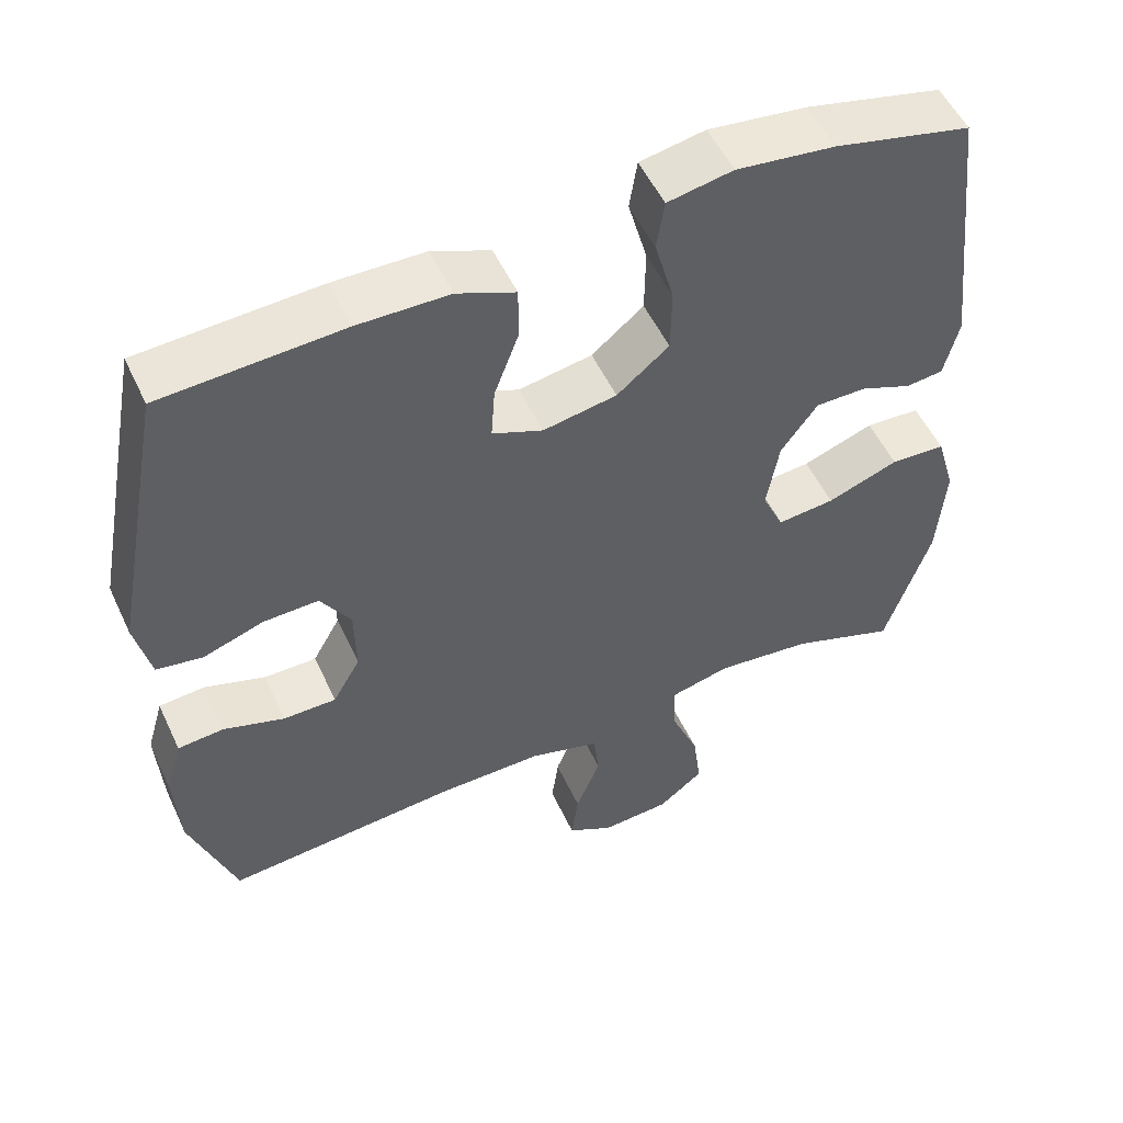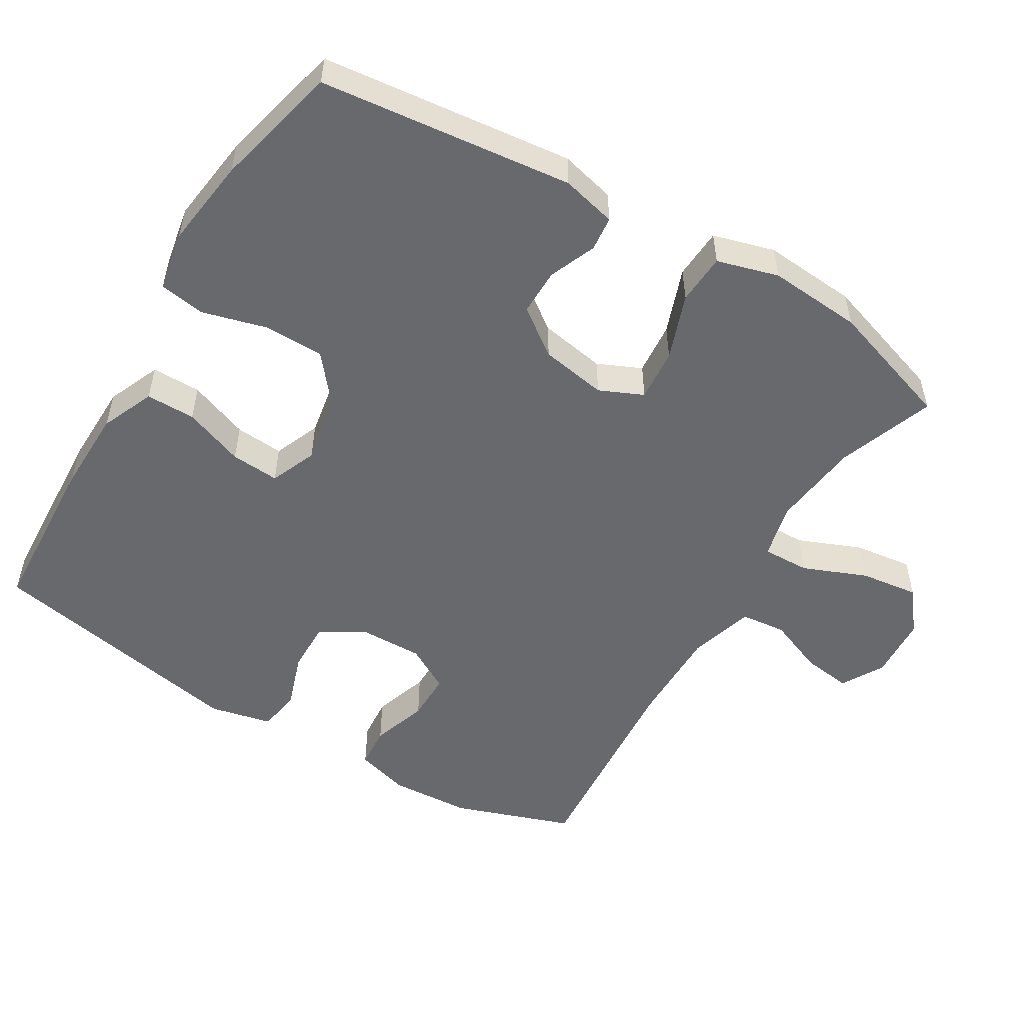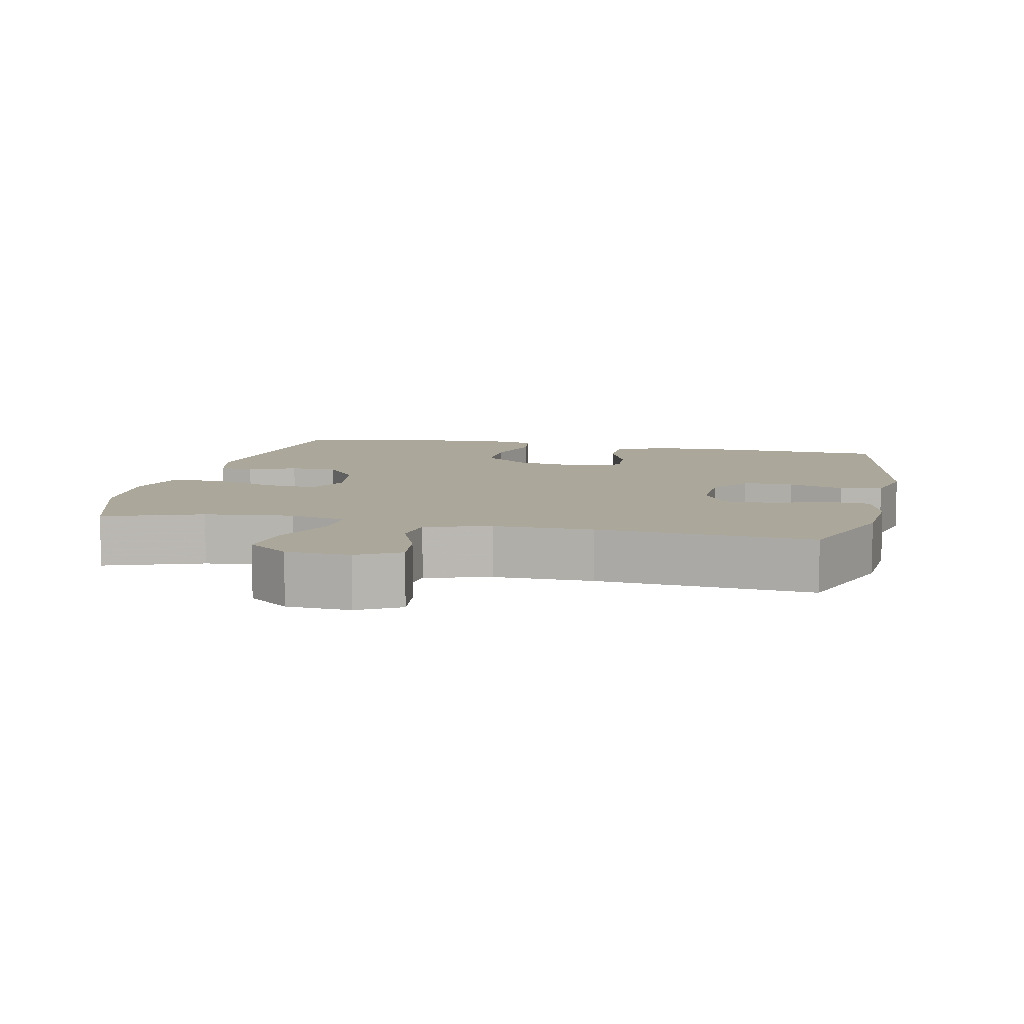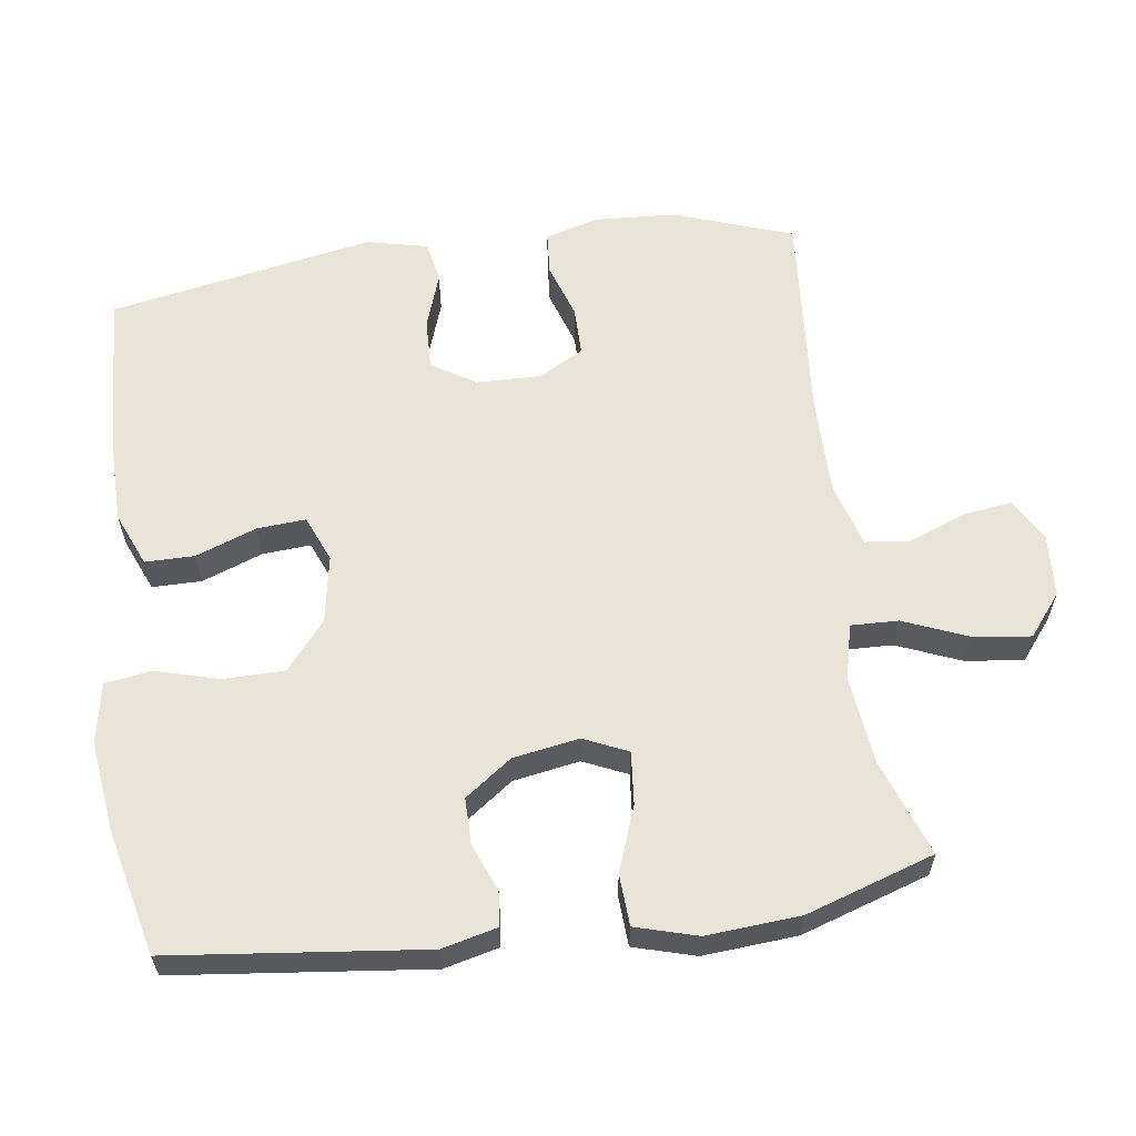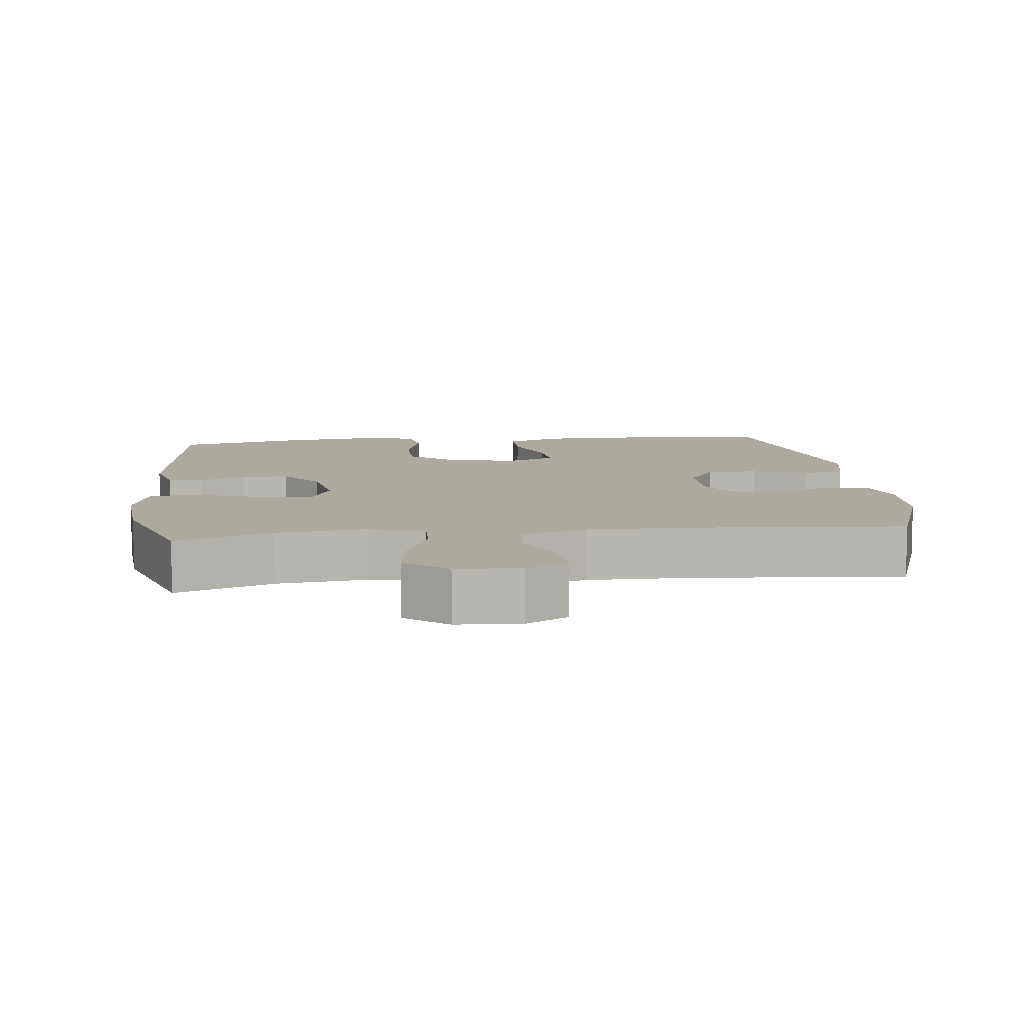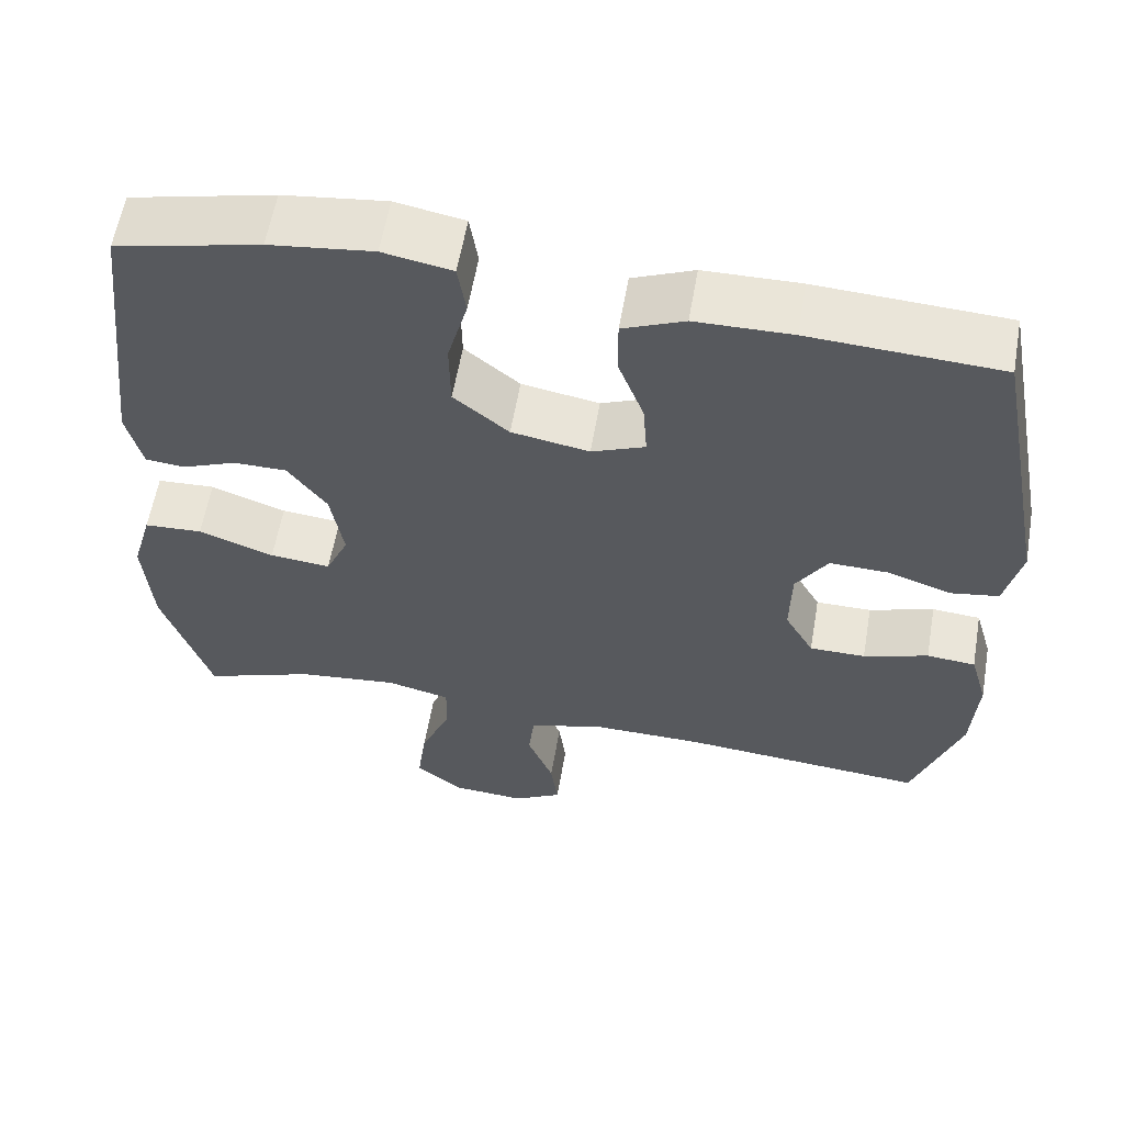
<metadata>
{"format":"obj","ext":"obj","renderer":"f3d","projection":"perspective","resolution":1024,"background":"white","views":[{"elev":53.0,"azim":-24.7,"up":"+Z"},{"elev":-52.7,"azim":58.9,"up":"+Y"},{"elev":8.1,"azim":-167.6,"up":"+Y"},{"elev":60.2,"azim":82.1,"up":"+Y"},{"elev":9.1,"azim":173.3,"up":"+Y"},{"elev":59.1,"azim":-170.2,"up":"+Z"}]}
</metadata>
<code>
v -0.5 0.07 -0.5
v -0.559 0.07 -0.332
v -0.566 0.07 -0.216
v -0.544 0.07 -0.14
v -0.484 0.07 -0.135
v -0.404 0.07 -0.161
v -0.335 0.07 -0.161
v -0.299 0.07 -0.097
v -0.301 0.07 -0.006
v -0.34 0.07 0.056
v -0.412 0.07 0.054
v -0.491 0.07 0.027
v -0.551 0.07 0.037
v -0.571 0.07 0.125
v -0.5 0.07 0.5
v -0.265 0.07 0.513
v -0.146 0.07 0.511
v -0.07 0.07 0.479
v -0.07 0.07 0.409
v -0.102 0.07 0.323
v -0.107 0.07 0.254
v -0.041 0.07 0.227
v 0.055 0.07 0.244
v 0.123 0.07 0.3
v 0.124 0.07 0.386
v 0.099 0.07 0.477
v 0.109 0.07 0.542
v 0.194 0.07 0.558
v 0.322 0.07 0.542
v 0.5 0.07 0.5
v 0.541 0.07 0.142
v 0.522 0.07 0.064
v 0.473 0.07 0.059
v 0.406 0.07 0.086
v 0.34 0.07 0.086
v 0.292 0.07 0.02
v 0.276 0.07 -0.074
v 0.304 0.07 -0.136
v 0.379 0.07 -0.129
v 0.472 0.07 -0.095
v 0.544 0.07 -0.099
v 0.569 0.07 -0.186
v 0.559 0.07 -0.319
v 0.5 0.07 -0.5
v 0.363 0.07 -0.451
v 0.238 0.07 -0.437
v 0.159 0.07 -0.456
v 0.161 0.07 -0.523
v 0.198 0.07 -0.613
v 0.209 0.07 -0.696
v 0.15 0.07 -0.743
v 0.06 0.07 -0.749
v 0 0.07 -0.715
v 0.009 0.07 -0.646
v 0.041 0.07 -0.565
v 0.034 0.07 -0.501
v -0.058 0.07 -0.474
v -0.197 0.07 -0.475
v -0.5 0 -0.5
v -0.559 0 -0.332
v -0.566 0 -0.216
v -0.544 0 -0.14
v -0.484 0 -0.135
v -0.404 0 -0.161
v -0.335 0 -0.161
v -0.299 0 -0.097
v -0.301 0 -0.006
v -0.34 0 0.056
v -0.412 0 0.054
v -0.491 0 0.027
v -0.551 0 0.037
v -0.571 0 0.125
v -0.5 0 0.5
v -0.265 0 0.513
v -0.146 0 0.511
v -0.07 0 0.479
v -0.07 0 0.409
v -0.102 0 0.323
v -0.107 0 0.254
v -0.041 0 0.227
v 0.055 0 0.244
v 0.123 0 0.3
v 0.124 0 0.386
v 0.099 0 0.477
v 0.109 0 0.542
v 0.194 0 0.558
v 0.322 0 0.542
v 0.5 0 0.5
v 0.541 0 0.142
v 0.522 0 0.064
v 0.473 0 0.059
v 0.406 0 0.086
v 0.34 0 0.086
v 0.292 0 0.02
v 0.276 0 -0.074
v 0.304 0 -0.136
v 0.379 0 -0.129
v 0.472 0 -0.095
v 0.544 0 -0.099
v 0.569 0 -0.186
v 0.559 0 -0.319
v 0.5 0 -0.5
v 0.363 0 -0.451
v 0.238 0 -0.437
v 0.159 0 -0.456
v 0.161 0 -0.523
v 0.198 0 -0.613
v 0.209 0 -0.696
v 0.15 0 -0.743
v 0.06 0 -0.749
v 0 0 -0.715
v 0.009 0 -0.646
v 0.041 0 -0.565
v 0.034 0 -0.501
v -0.058 0 -0.474
v -0.197 0 -0.475
f 52 53 54 55
f 50 51 52 55
f 48 49 50 55
f 47 48 55 56
f 42 43 44 45
f 42 45 46
f 39 40 41 42
f 38 39 42 46
f 37 38 46 47
f 31 32 33 34
f 31 34 35
f 30 31 35
f 29 30 35 36
f 25 26 27 28
f 24 25 28 29
f 17 18 19 20
f 17 20 21
f 16 17 21
f 15 16 21
f 14 15 21
f 11 12 13 14
f 10 11 14 21
f 9 10 21 22
f 3 4 5 6
f 3 6 7
f 58 1 2 3
f 57 58 3 7
f 24 29 36 37
f 23 24 37 47
f 8 9 22 23
f 23 47 56 57
f 7 8 23 57
f 113 112 111 110
f 113 110 109 108
f 113 108 107 106
f 114 113 106 105
f 103 102 101 100
f 104 103 100
f 100 99 98 97
f 104 100 97 96
f 105 104 96 95
f 92 91 90 89
f 93 92 89
f 93 89 88
f 94 93 88 87
f 86 85 84 83
f 87 86 83 82
f 78 77 76 75
f 79 78 75
f 79 75 74
f 79 74 73
f 79 73 72
f 72 71 70 69
f 79 72 69 68
f 80 79 68 67
f 64 63 62 61
f 65 64 61
f 61 60 59 116
f 65 61 116 115
f 95 94 87 82
f 105 95 82 81
f 81 80 67 66
f 115 114 105 81
f 115 81 66 65
f 1 59 60 2
f 2 60 61 3
f 3 61 62 4
f 4 62 63 5
f 5 63 64 6
f 6 64 65 7
f 7 65 66 8
f 8 66 67 9
f 9 67 68 10
f 10 68 69 11
f 11 69 70 12
f 12 70 71 13
f 13 71 72 14
f 14 72 73 15
f 15 73 74 16
f 16 74 75 17
f 17 75 76 18
f 18 76 77 19
f 19 77 78 20
f 20 78 79 21
f 21 79 80 22
f 22 80 81 23
f 23 81 82 24
f 24 82 83 25
f 25 83 84 26
f 26 84 85 27
f 27 85 86 28
f 28 86 87 29
f 29 87 88 30
f 30 88 89 31
f 31 89 90 32
f 32 90 91 33
f 33 91 92 34
f 34 92 93 35
f 35 93 94 36
f 36 94 95 37
f 37 95 96 38
f 38 96 97 39
f 39 97 98 40
f 40 98 99 41
f 41 99 100 42
f 42 100 101 43
f 43 101 102 44
f 44 102 103 45
f 45 103 104 46
f 46 104 105 47
f 47 105 106 48
f 48 106 107 49
f 49 107 108 50
f 50 108 109 51
f 51 109 110 52
f 52 110 111 53
f 53 111 112 54
f 54 112 113 55
f 55 113 114 56
f 56 114 115 57
f 57 115 116 58
f 58 116 59 1

</code>
